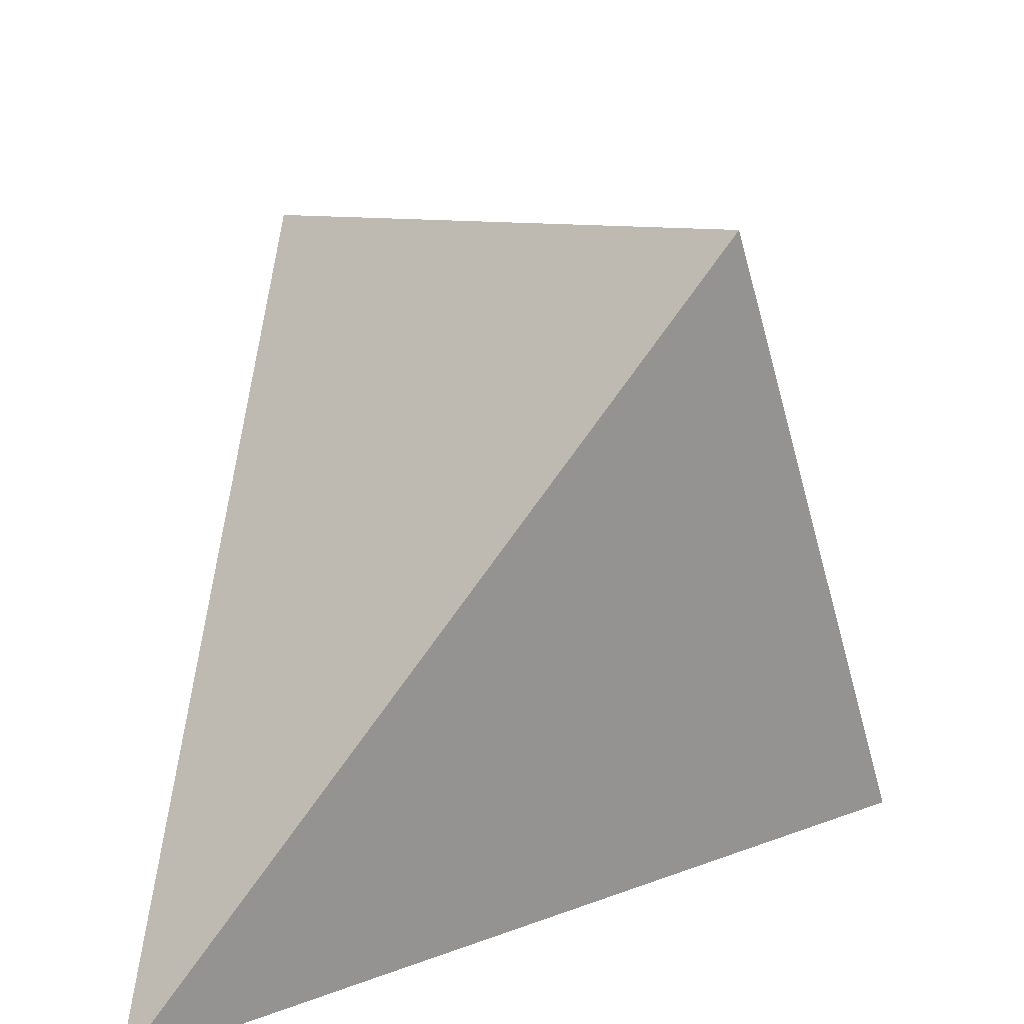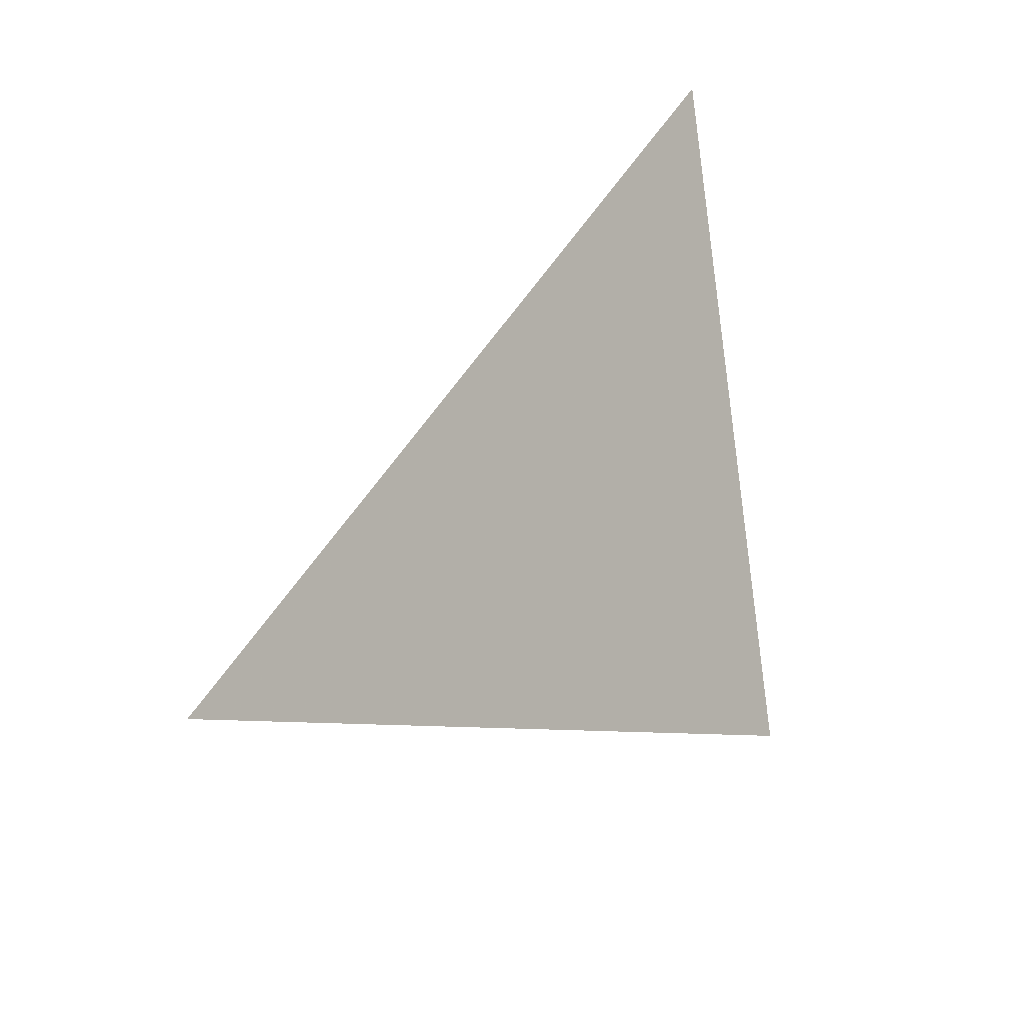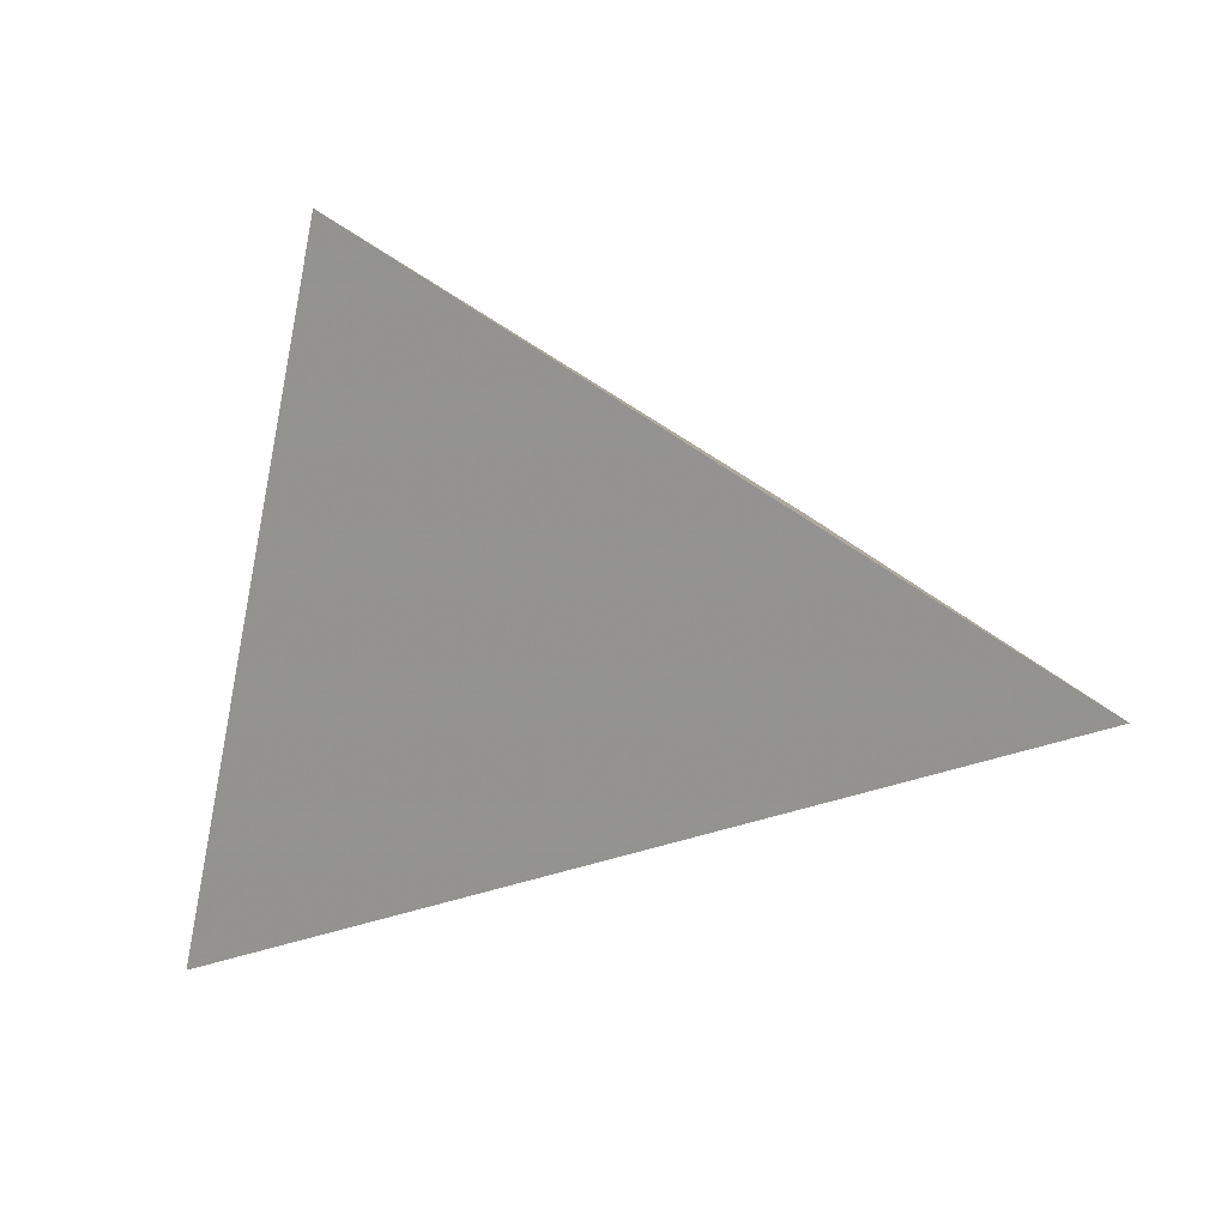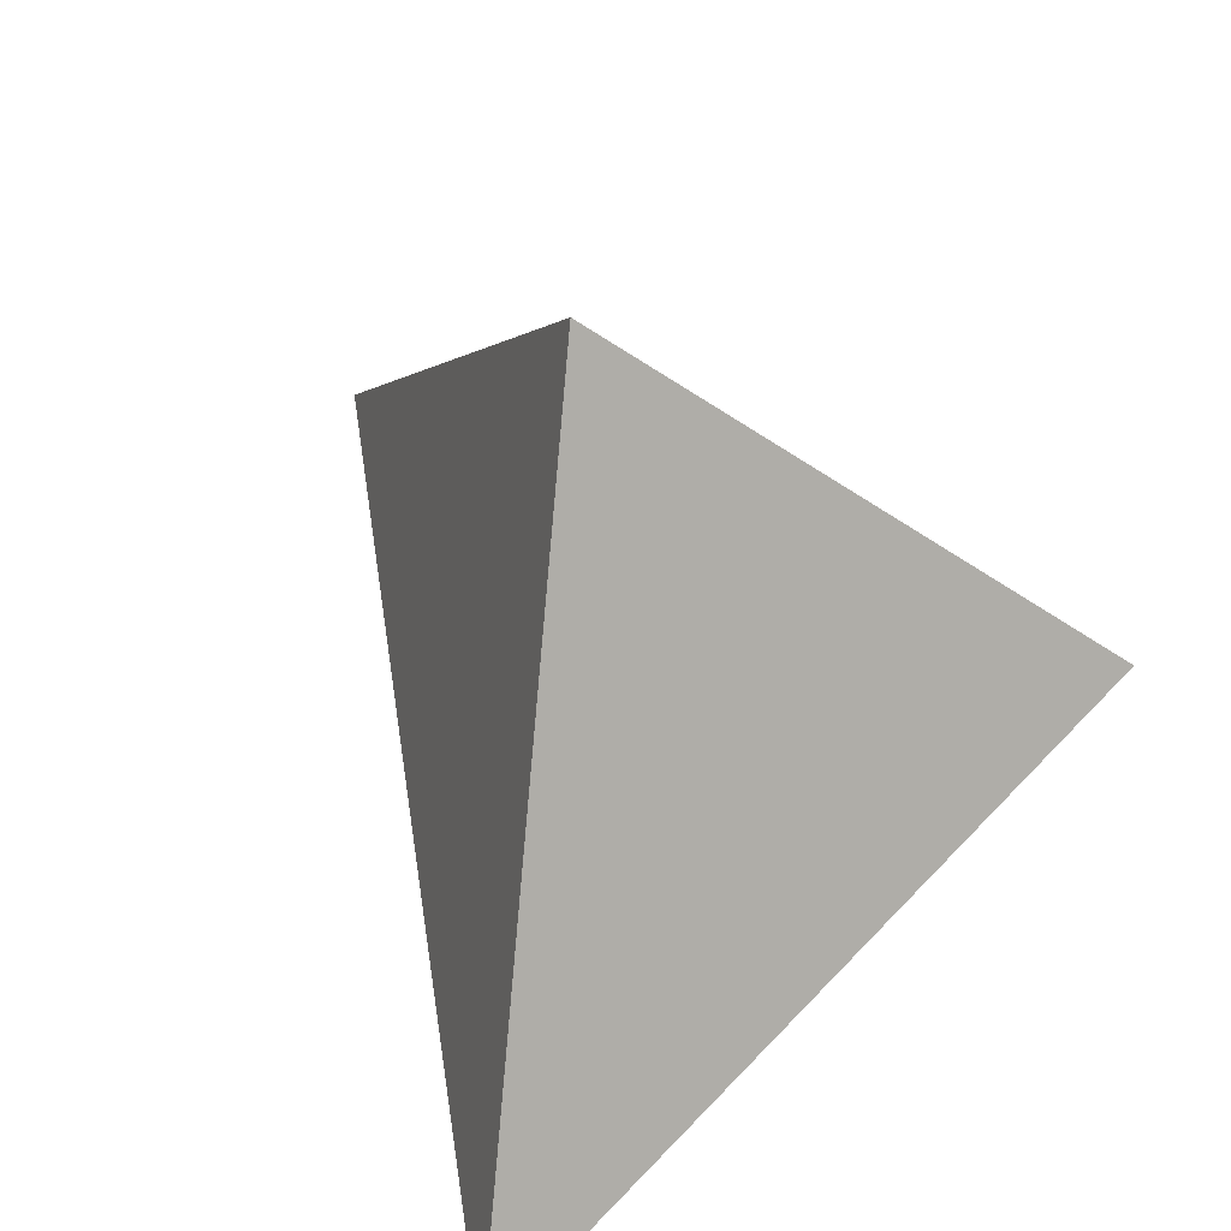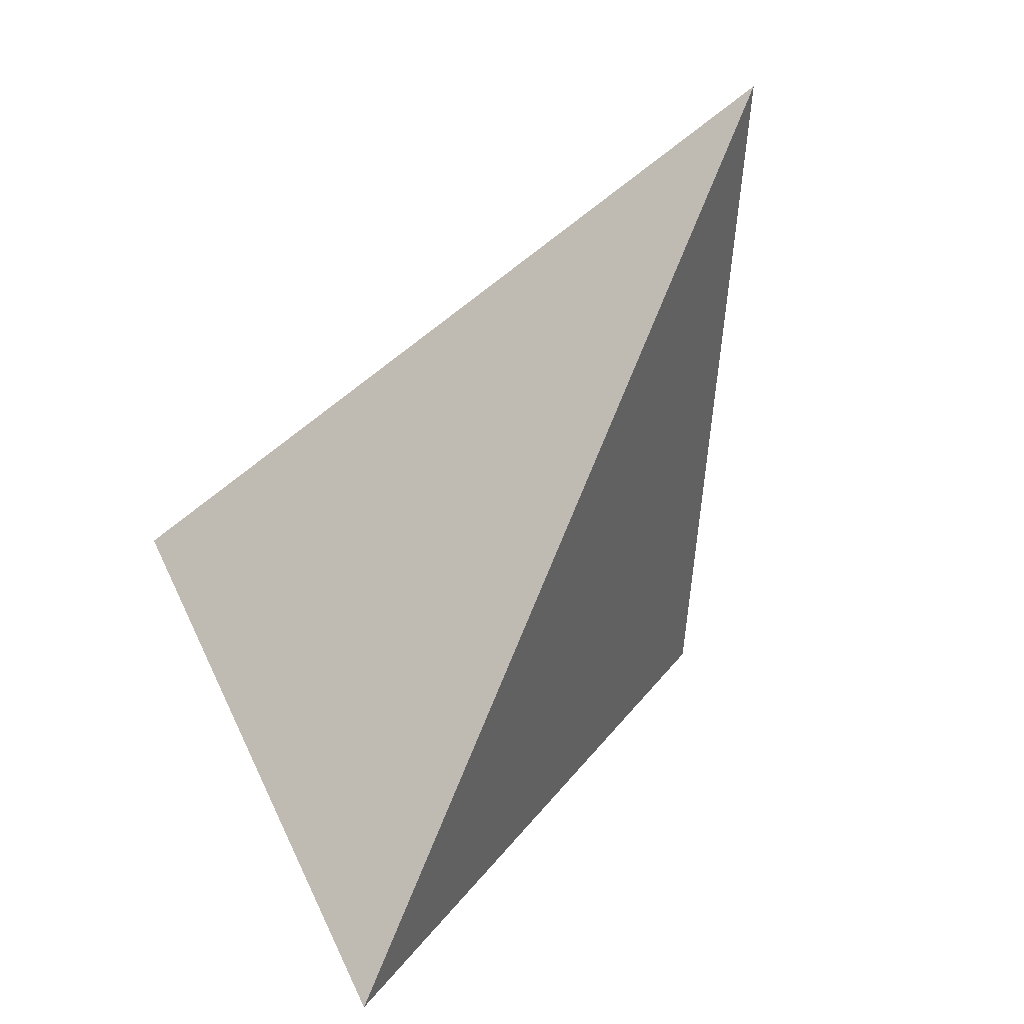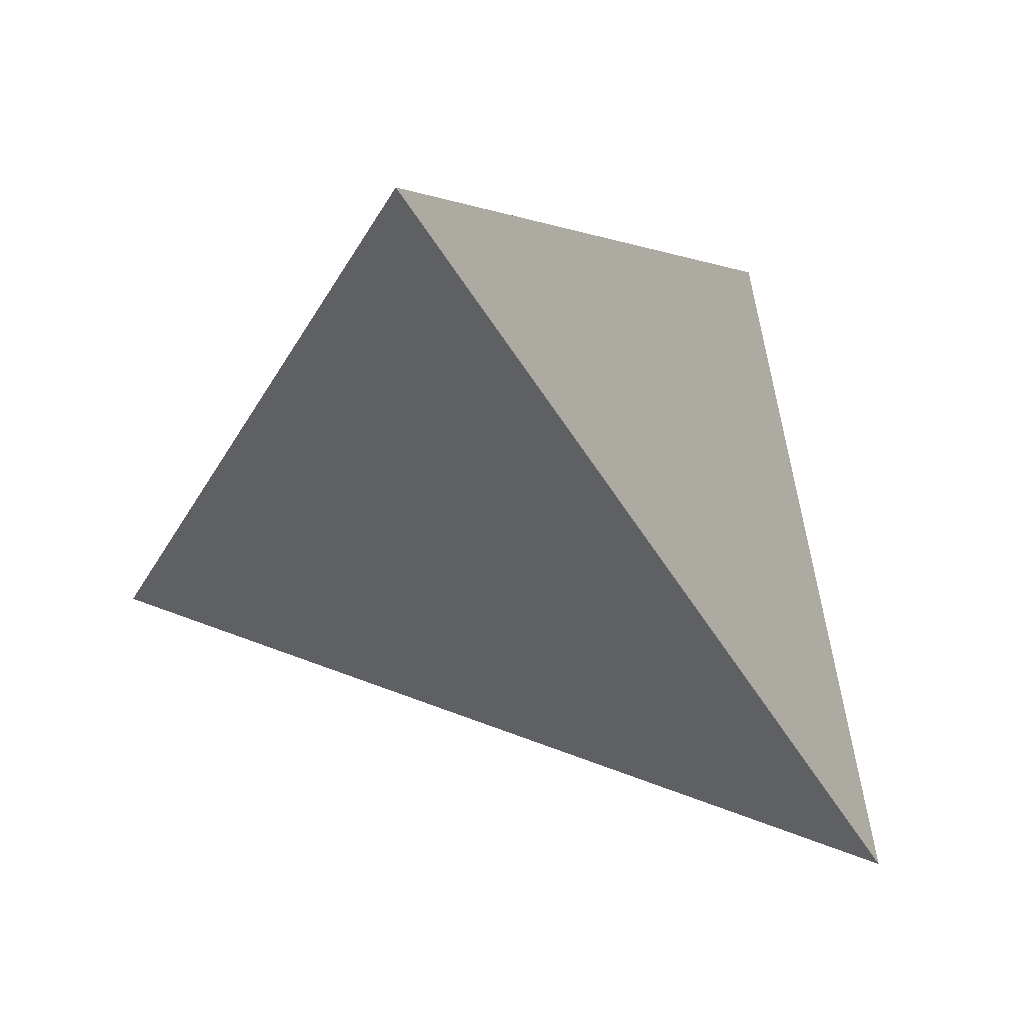
<metadata>
{"format":"obj","ext":"obj","renderer":"f3d","projection":"perspective","resolution":1024,"background":"white","views":[{"elev":19.5,"azim":-5.3,"up":"+Z"},{"elev":-31.7,"azim":-95.0,"up":"+Y"},{"elev":38.6,"azim":160.1,"up":"+Z"},{"elev":-63.0,"azim":35.7,"up":"+Y"},{"elev":-0.3,"azim":-114.3,"up":"+Y"},{"elev":-49.6,"azim":-30.7,"up":"+Z"}]}
</metadata>
<code>
v 0.6177 0.1154 -0.1834
v 1.066 0.3714 -0.1792
v 0.7157 0.6682 0.1233
v 0.9519 0.2853 0.1992
f 2 1 3
f 3 1 4
f 4 1 2
f 4 2 3

</code>
